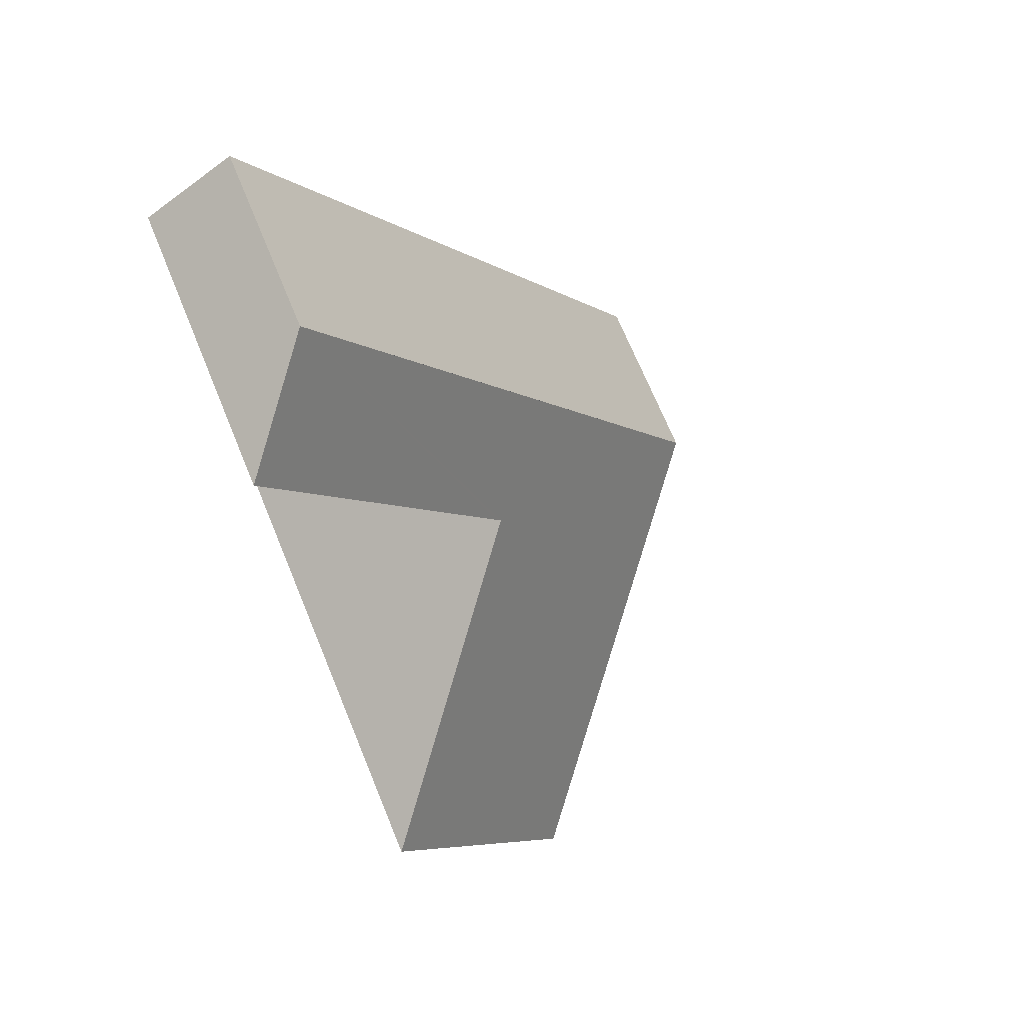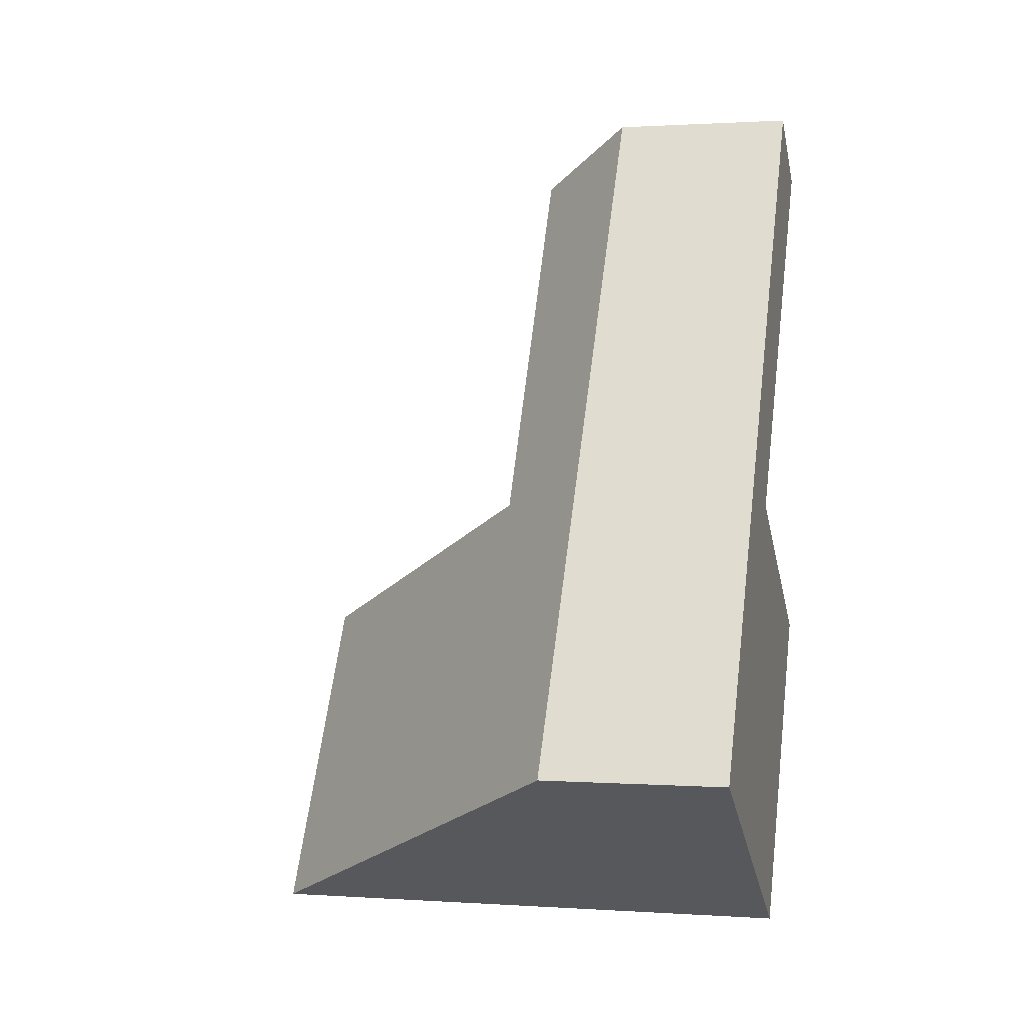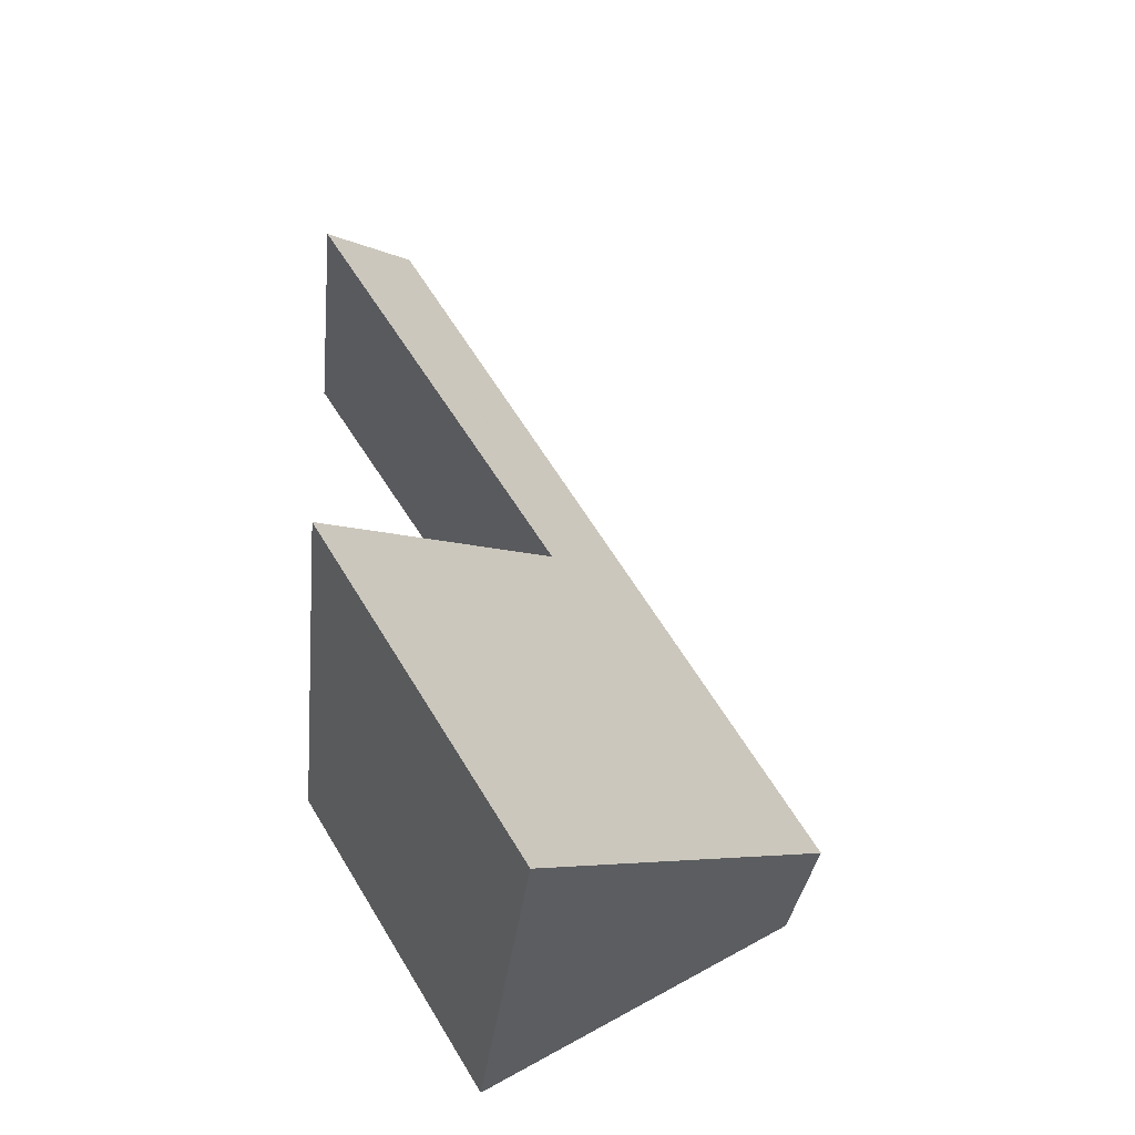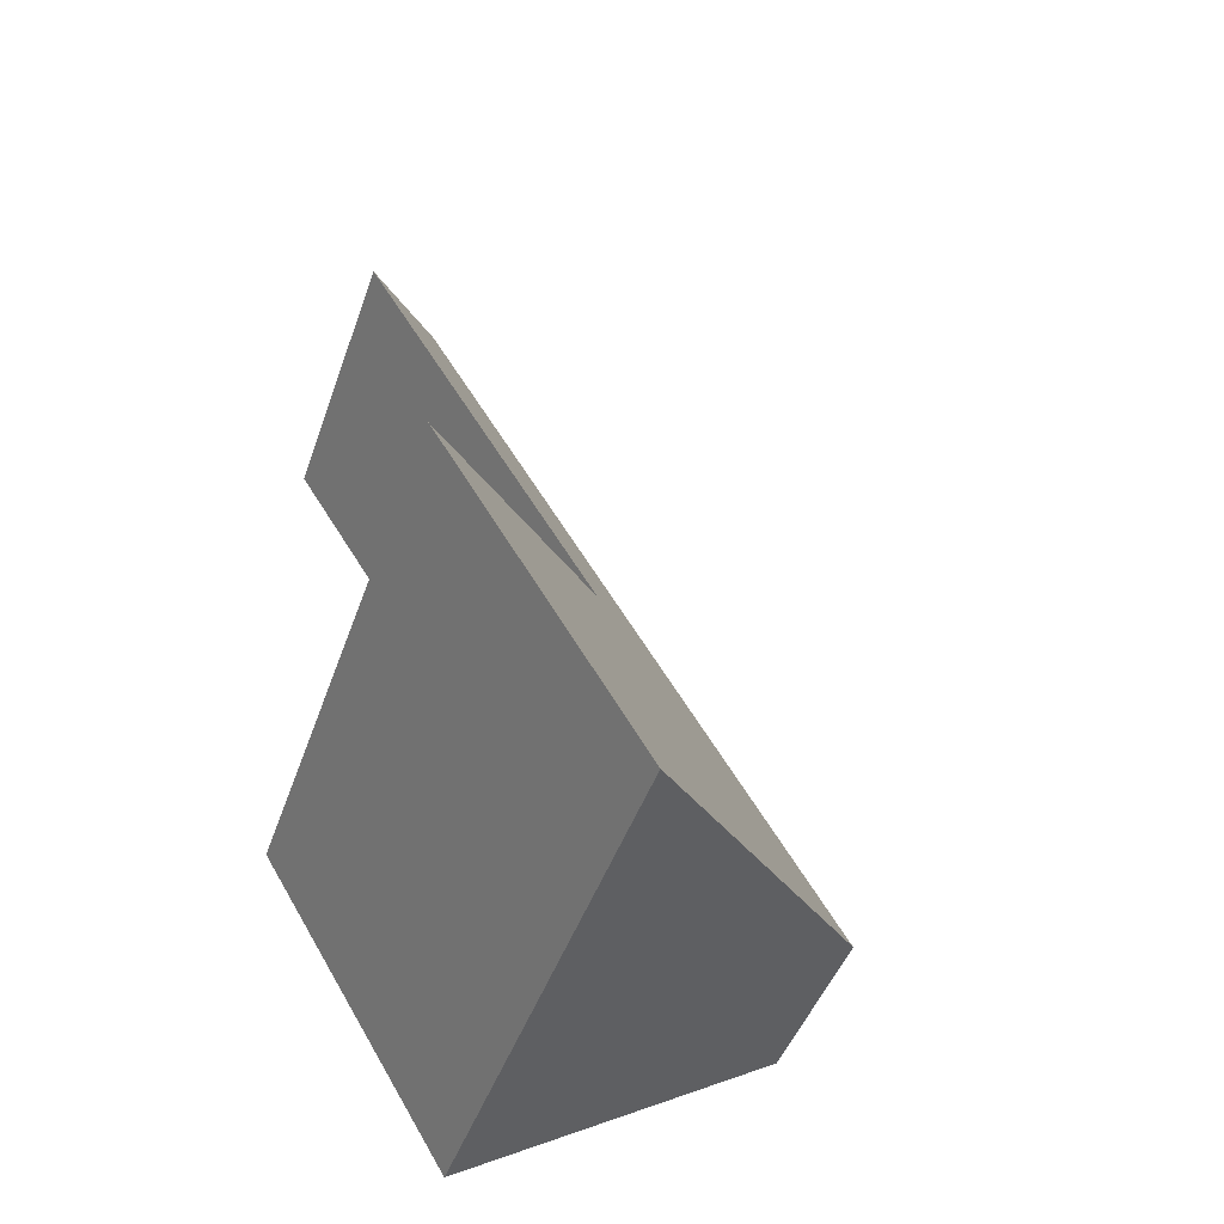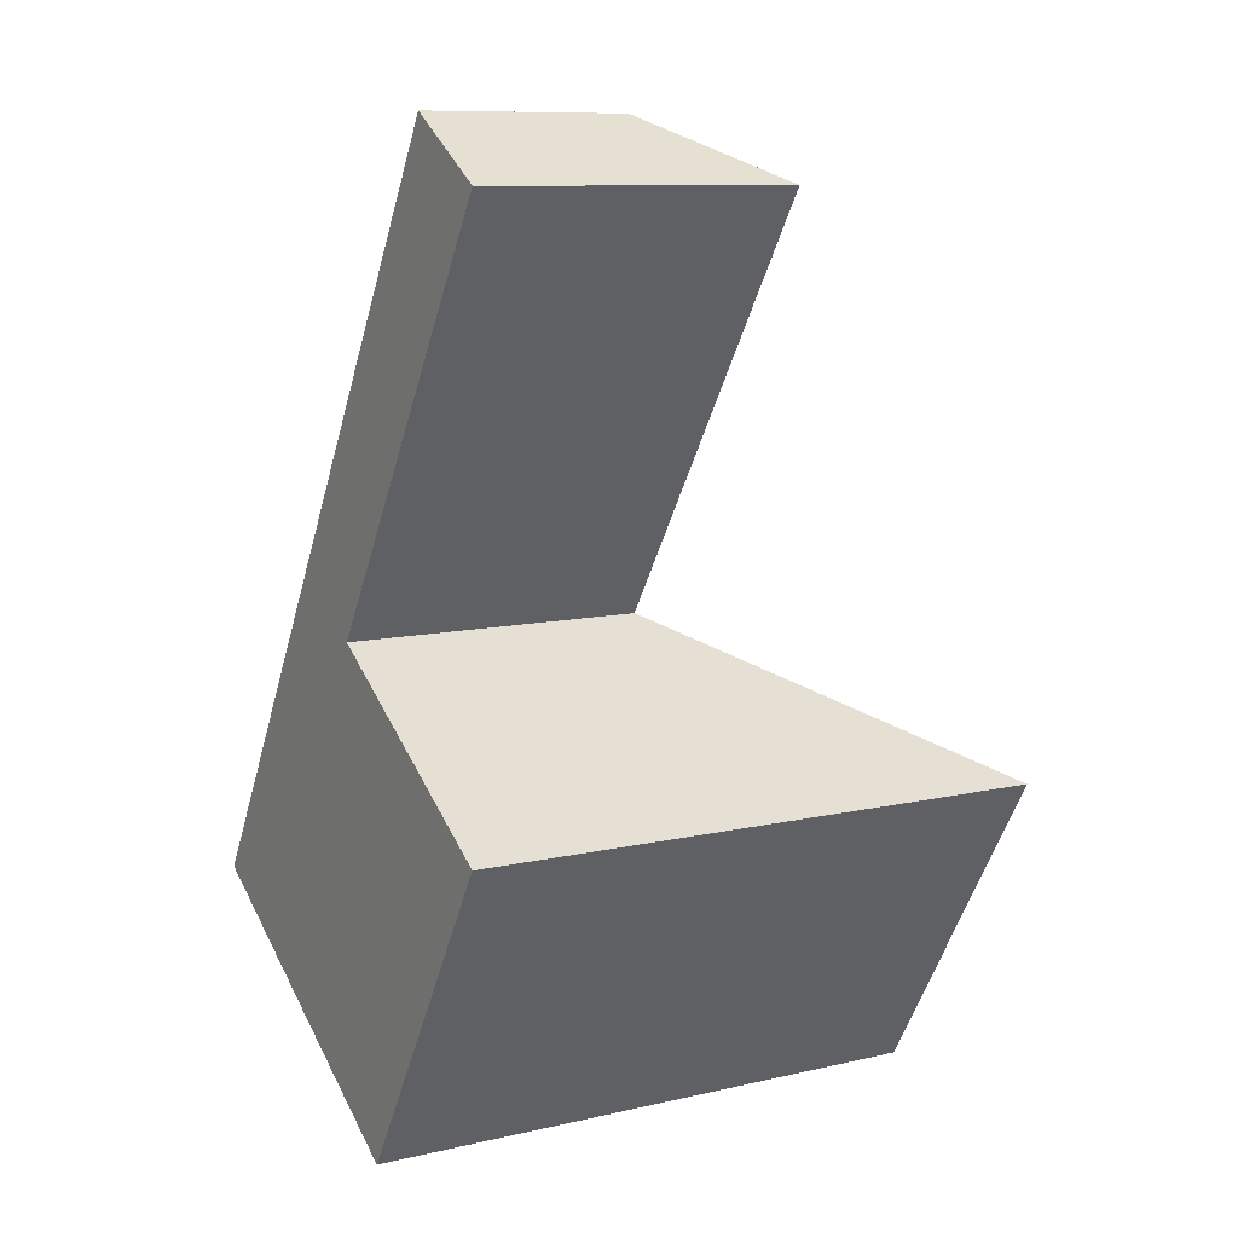
<metadata>
{"format":"obj","ext":"obj","renderer":"f3d","projection":"perspective","resolution":1024,"background":"white","views":[{"elev":70.5,"azim":157.6,"up":"+Z"},{"elev":0.9,"azim":-75.9,"up":"+Z"},{"elev":-31.1,"azim":174.1,"up":"+Z"},{"elev":-45.6,"azim":161.2,"up":"+Z"},{"elev":10.1,"azim":59.6,"up":"+Z"}]}
</metadata>
<code>
v  0 2.277 1.394e-16
v  6.154 6.754 1.456
v  3.857 6.754 -2.318
v  3.346 3.461 3.208
v  3.402 3.463 3.297
v  5.208 2.277 8.556
v  6.302 3.563 7.867
v  2.38 2.277 3.911
v  6.154 -8.915e-17 1.456
v  3.857 1.419e-16 -2.318
v  6.302 -4.817e-16 7.867
v  3.402 -2.019e-16 3.297
v  3.346 -1.964e-16 3.208
v  0 0 0
v  2.38 -2.395e-16 3.911
v  5.208 -5.239e-16 8.556
g defaultobject
f 1 2 3
f 2 1 4
f 5 6 7
f 6 5 4
f 6 4 1
f 6 1 8
f 9 3 2
f 3 9 10
f 11 5 7
f 5 11 12
f 5 12 4
f 4 12 13
f 10 1 3
f 1 10 14
f 14 8 1
f 8 14 15
f 8 15 6
f 6 15 16
f 6 11 7
f 11 6 16
f 4 9 2
f 9 4 13
f 15 11 16
f 11 15 14
f 11 14 12
f 12 14 13
f 13 14 10
f 13 10 9

</code>
